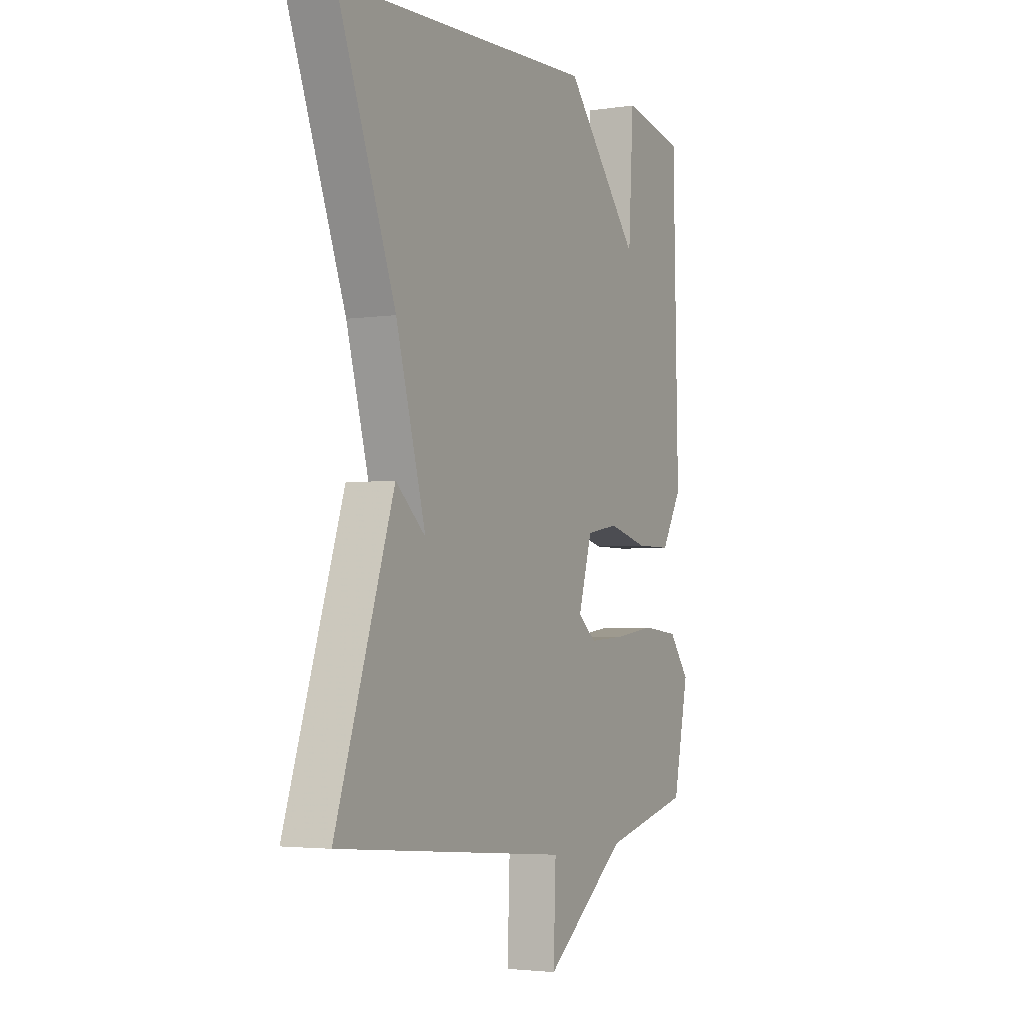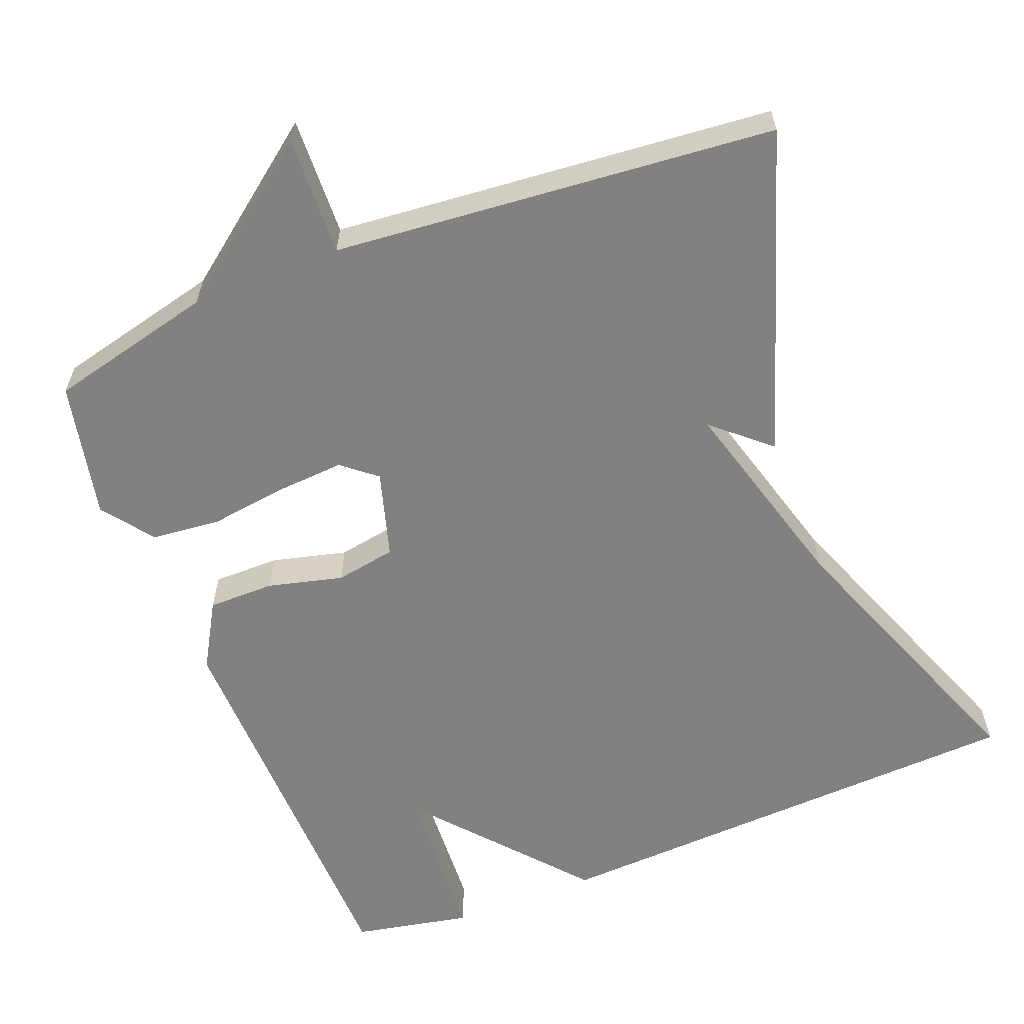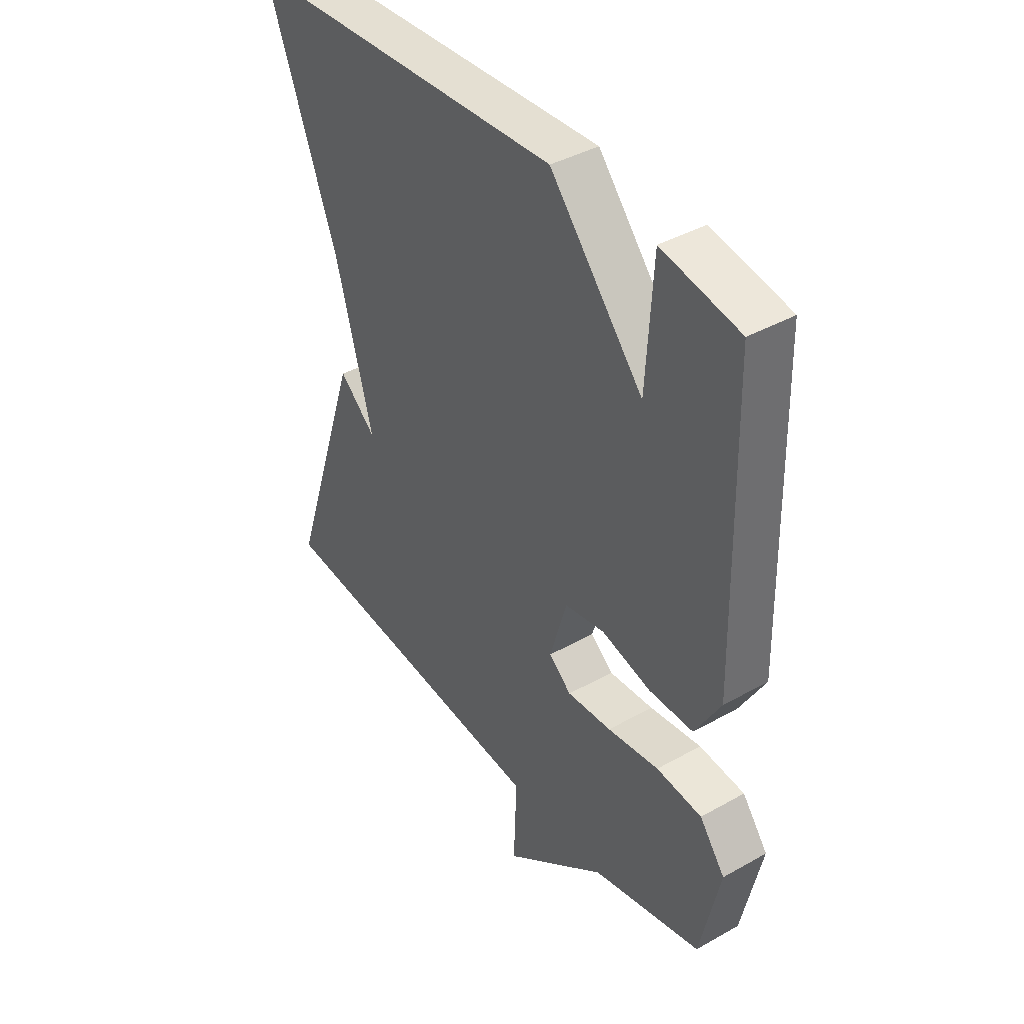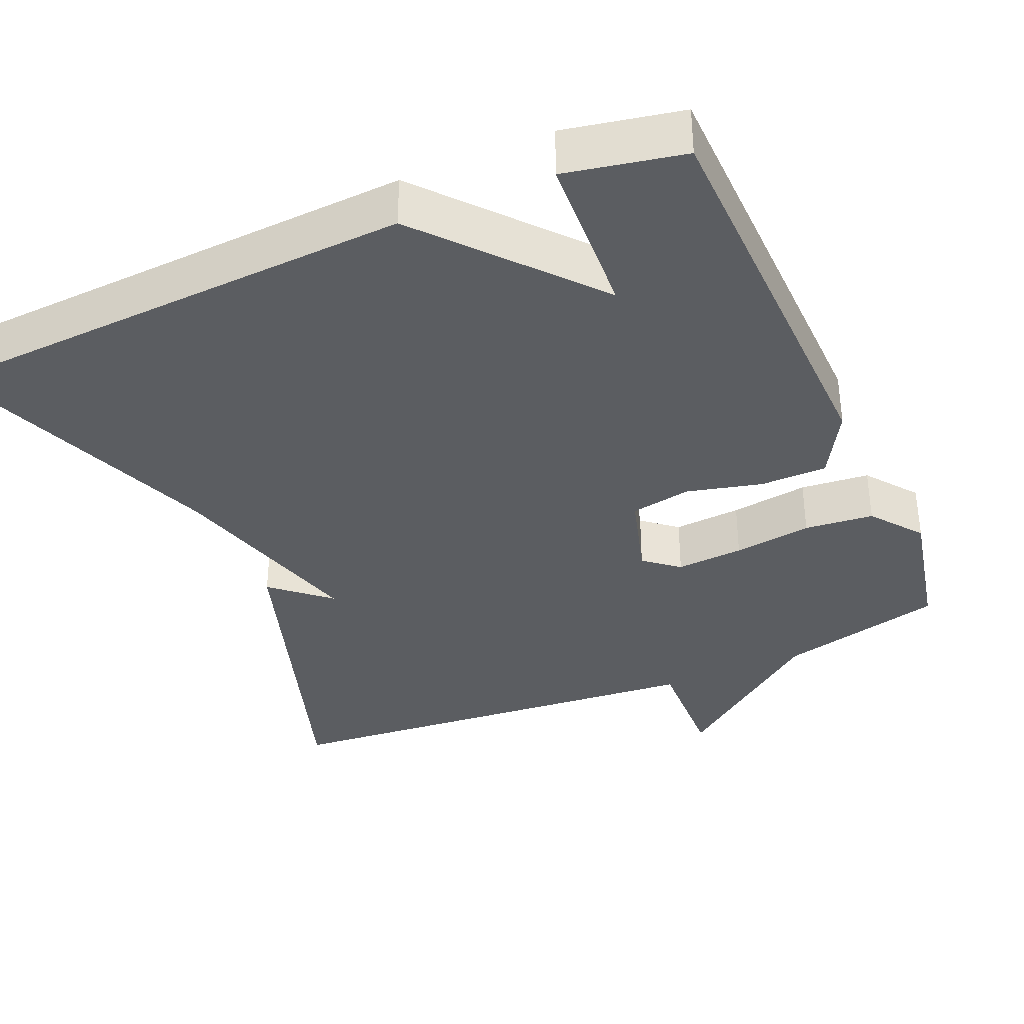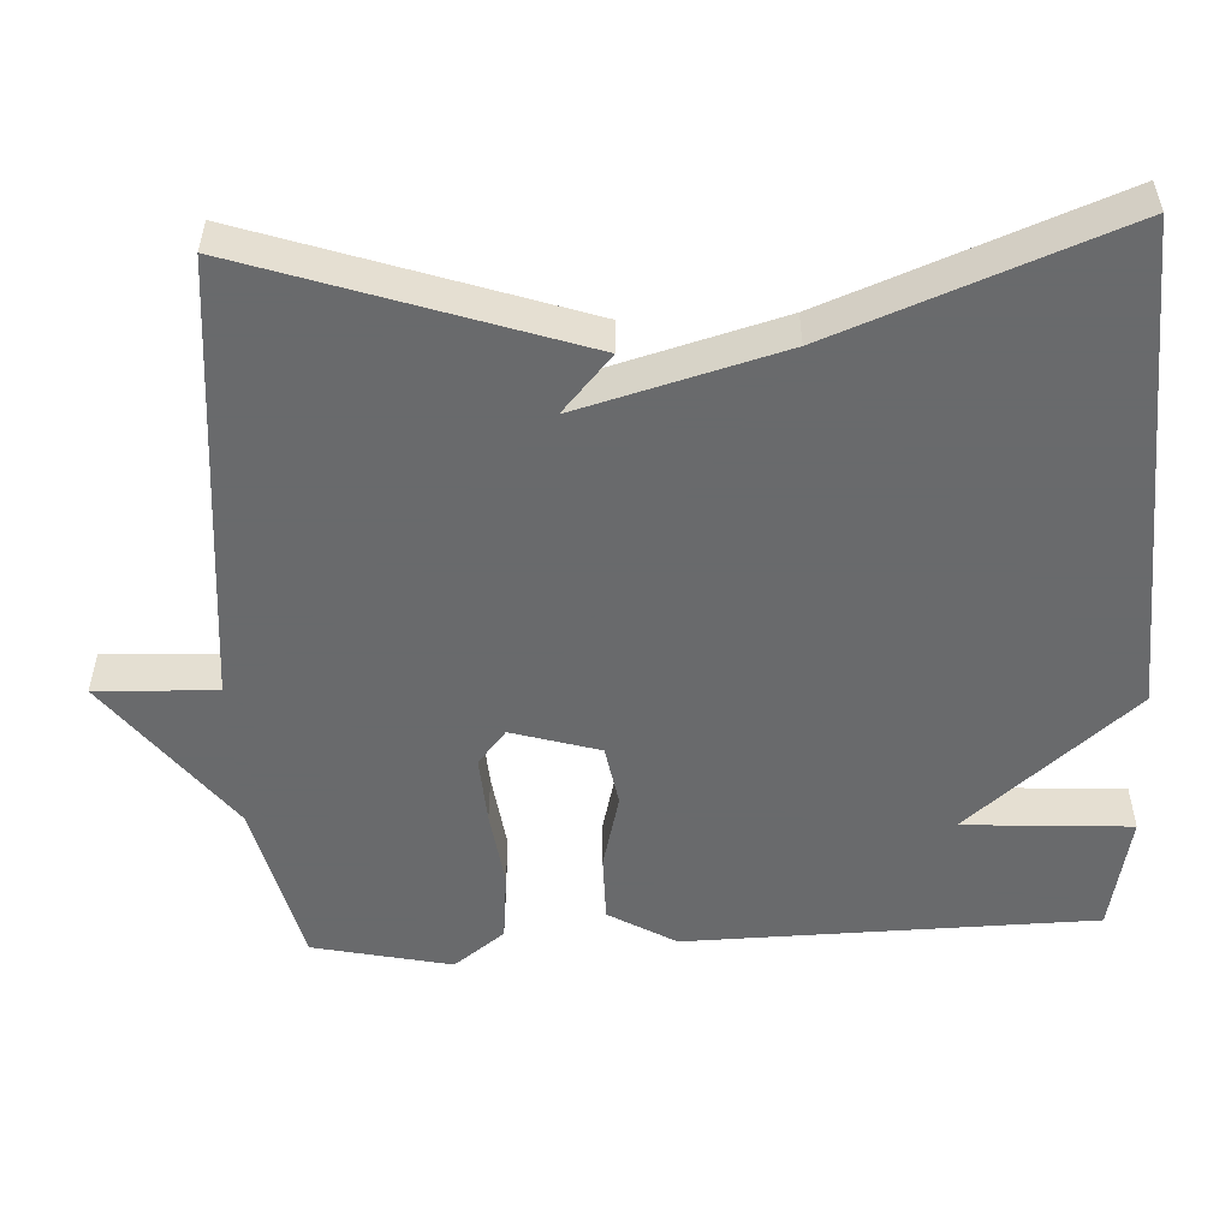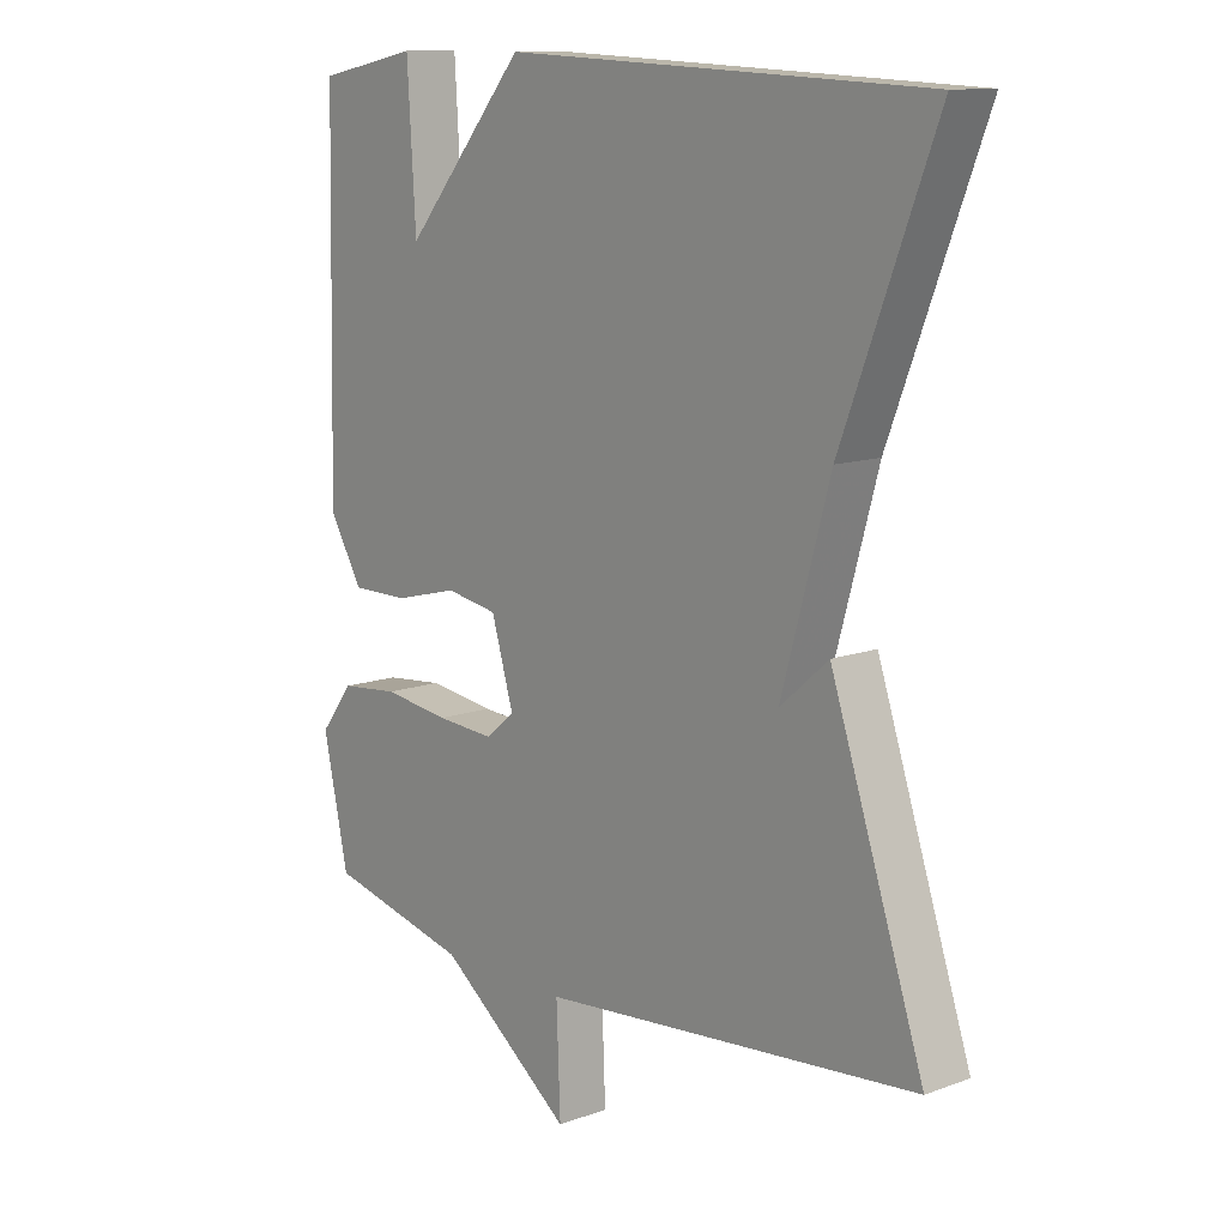
<metadata>
{"format":"obj","ext":"obj","renderer":"f3d","projection":"perspective","resolution":1024,"background":"white","views":[{"elev":-3.3,"azim":-63.0,"up":"+Z"},{"elev":-60.5,"azim":-158.5,"up":"+Y"},{"elev":40.1,"azim":55.2,"up":"+Z"},{"elev":-36.1,"azim":23.6,"up":"+Y"},{"elev":-52.9,"azim":-87.3,"up":"+Y"},{"elev":11.9,"azim":-131.0,"up":"+Z"}]}
</metadata>
<code>
v -0.5 0.07 0.5
v 0.145 0.07 0.531
v 0.332 0.07 0.312
v 0.345 0.07 0.531
v 0.5 0.07 0.5
v 0.512 0.07 -0.034
v 0.461 0.07 -0.122
v 0.373 0.07 -0.122
v 0.274 0.07 -0.097
v 0.194 0.07 -0.111
v 0.16 0.07 -0.226
v 0.205 0.07 -0.263
v 0.294 0.07 -0.257
v 0.397 0.07 -0.243
v 0.488 0.07 -0.252
v 0.539 0.07 -0.319
v 0.5 0.07 -0.5
v 0.281 0.07 -0.553
v 0.075 0.07 -0.71
v 0.081 0.07 -0.553
v -0.5 0.07 -0.5
v -0.357 0.07 -0.072
v -0.283 0.07 -0.137
v -0.357 0.07 0.128
v -0.5 0 0.5
v 0.145 0 0.531
v 0.332 0 0.312
v 0.345 0 0.531
v 0.5 0 0.5
v 0.512 0 -0.034
v 0.461 0 -0.122
v 0.373 0 -0.122
v 0.274 0 -0.097
v 0.194 0 -0.111
v 0.16 0 -0.226
v 0.205 0 -0.263
v 0.294 0 -0.257
v 0.397 0 -0.243
v 0.488 0 -0.252
v 0.539 0 -0.319
v 0.5 0 -0.5
v 0.281 0 -0.553
v 0.075 0 -0.71
v 0.081 0 -0.553
v -0.5 0 -0.5
v -0.357 0 -0.072
v -0.283 0 -0.137
v -0.357 0 0.128
f 20 21 22 23
f 20 23 24
f 18 19 20
f 17 18 20
f 16 17 20
f 15 16 20
f 14 15 20
f 13 14 20
f 12 13 20
f 11 12 20 24
f 24 1 2
f 11 24 2
f 10 11 2
f 7 8 9
f 6 7 9
f 5 6 9
f 3 4 5
f 3 5 9 10
f 2 3 10
f 47 46 45 44
f 48 47 44
f 44 43 42
f 44 42 41
f 44 41 40
f 44 40 39
f 44 39 38
f 44 38 37
f 44 37 36
f 48 44 36 35
f 26 25 48
f 26 48 35
f 26 35 34
f 33 32 31
f 33 31 30
f 33 30 29
f 29 28 27
f 34 33 29 27
f 34 27 26
f 1 25 26 2
f 2 26 27 3
f 3 27 28 4
f 4 28 29 5
f 5 29 30 6
f 6 30 31 7
f 7 31 32 8
f 8 32 33 9
f 9 33 34 10
f 10 34 35 11
f 11 35 36 12
f 12 36 37 13
f 13 37 38 14
f 14 38 39 15
f 15 39 40 16
f 16 40 41 17
f 17 41 42 18
f 18 42 43 19
f 19 43 44 20
f 20 44 45 21
f 21 45 46 22
f 22 46 47 23
f 23 47 48 24
f 24 48 25 1

</code>
